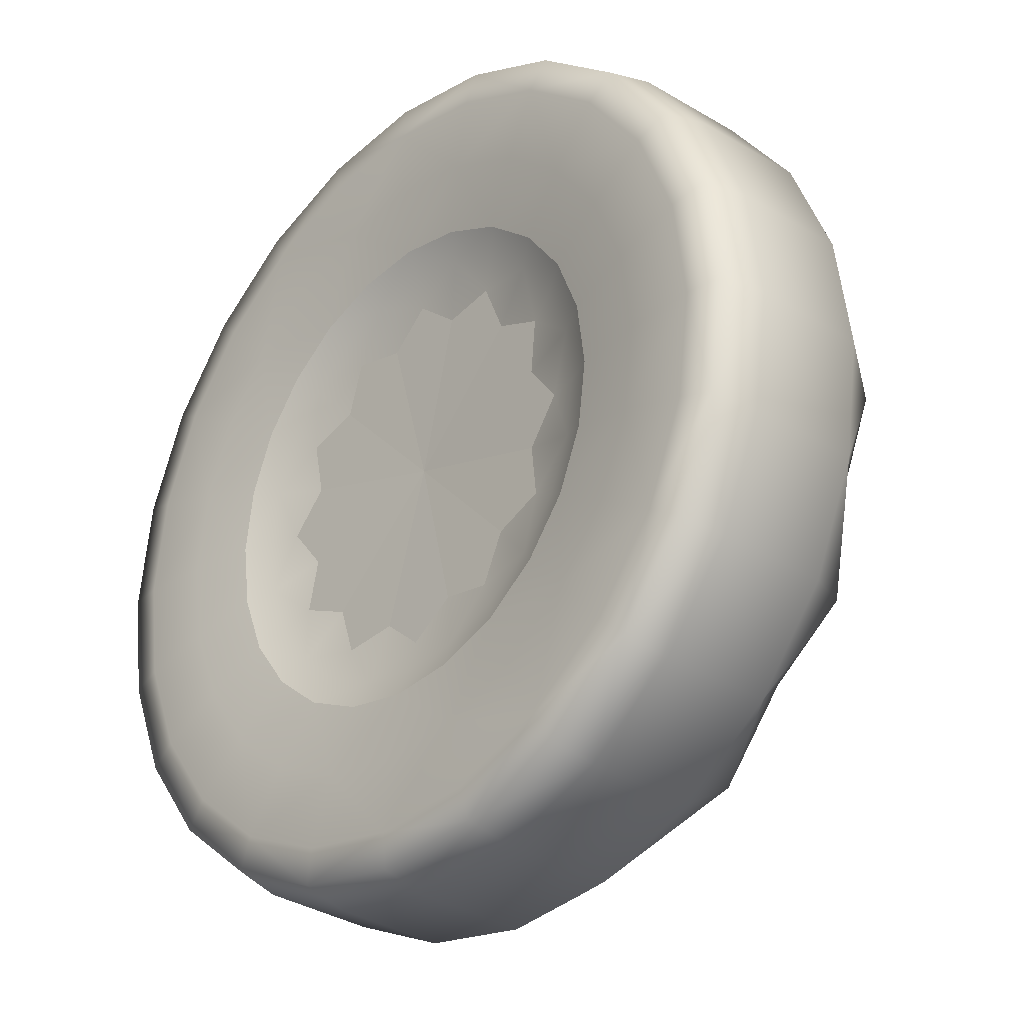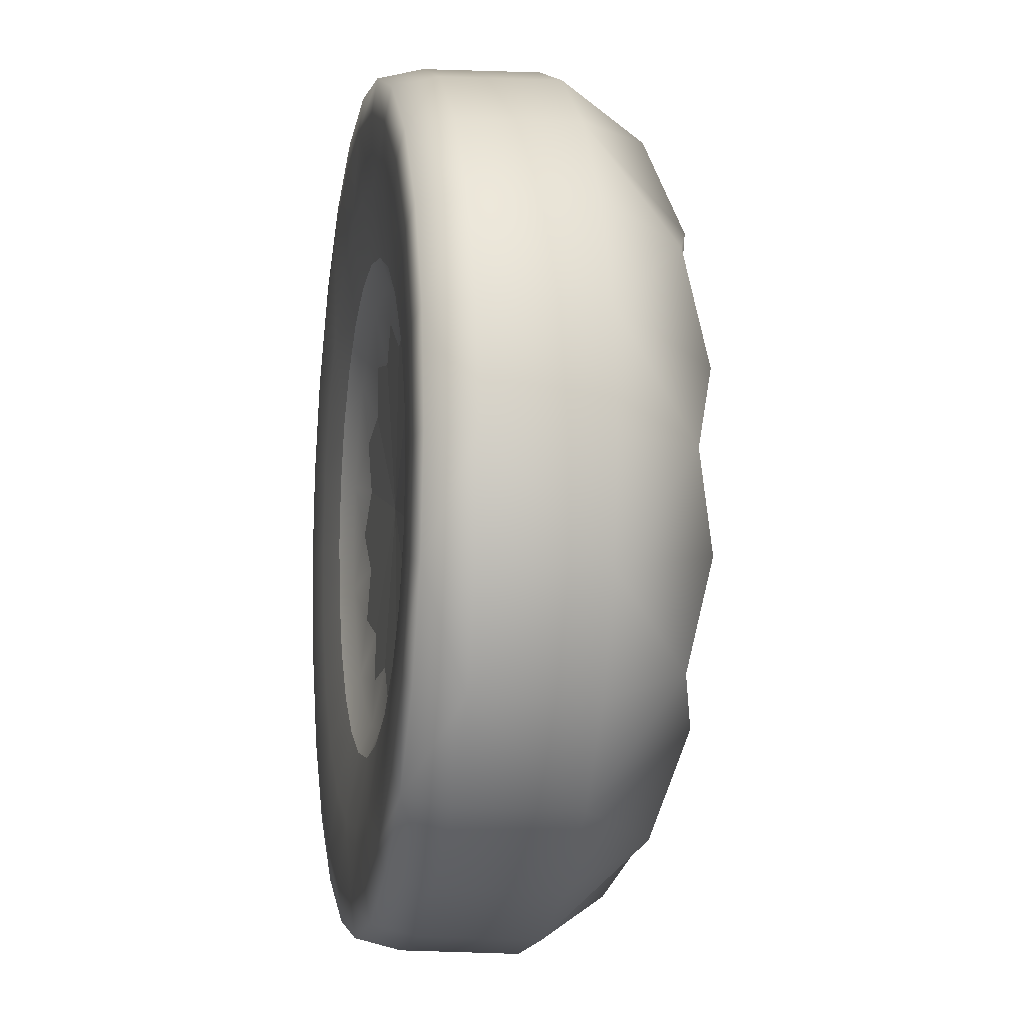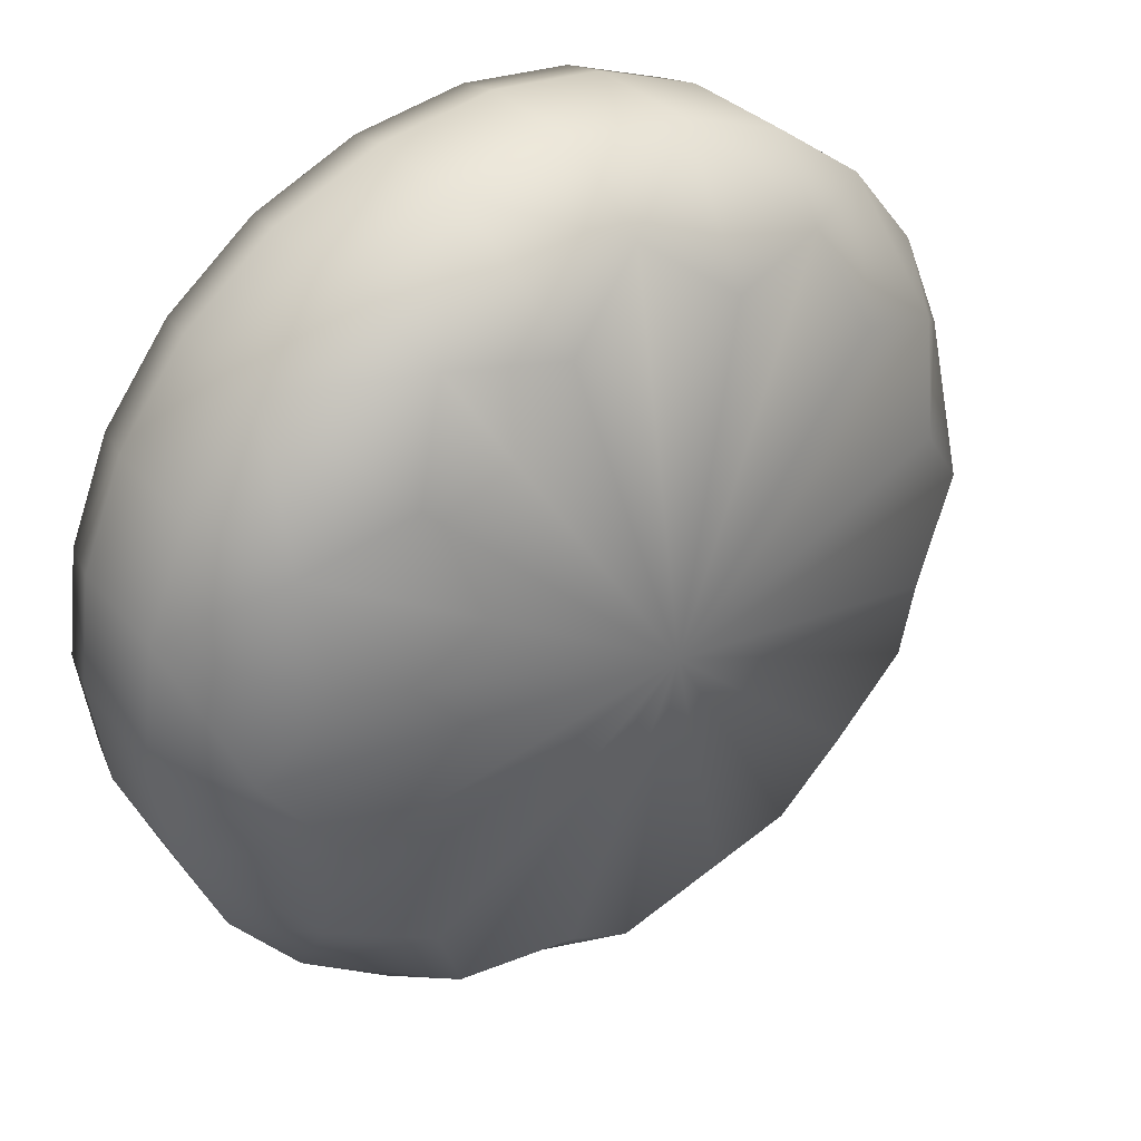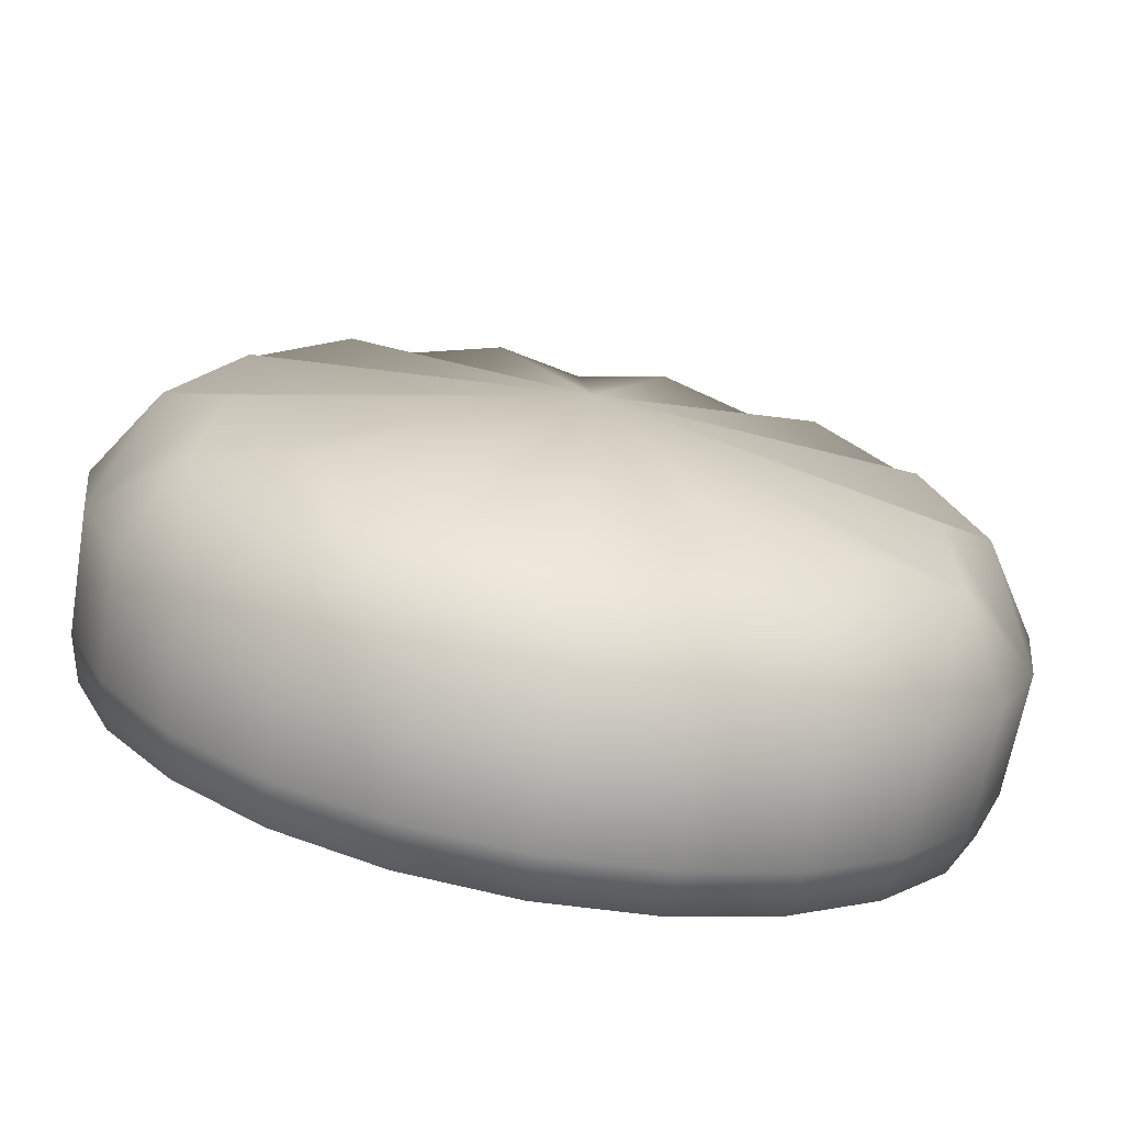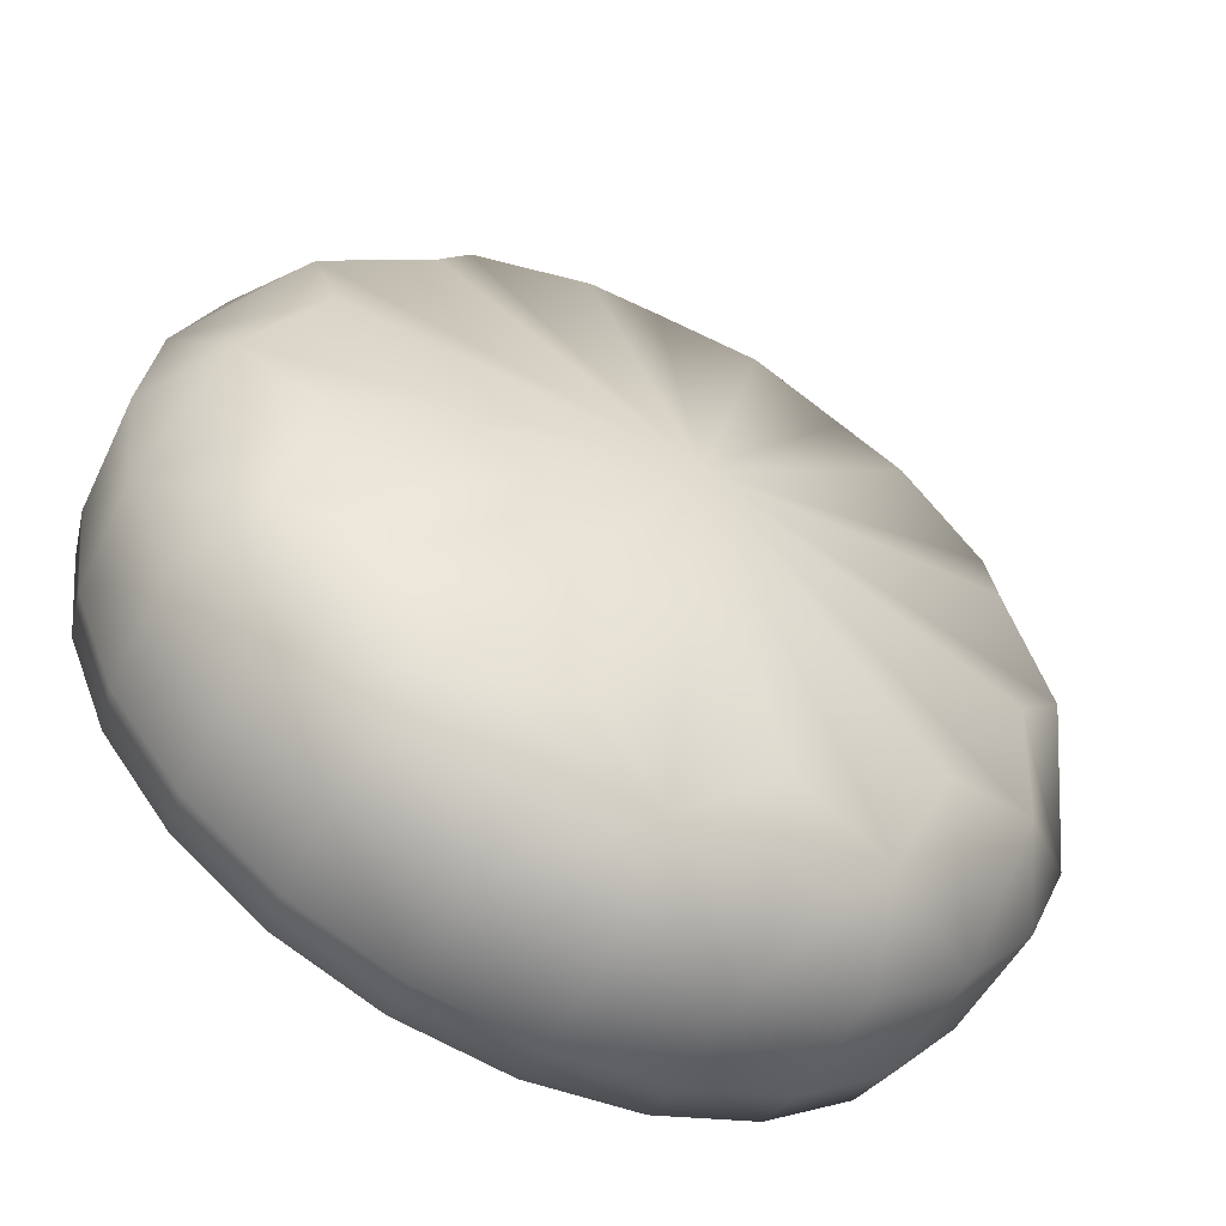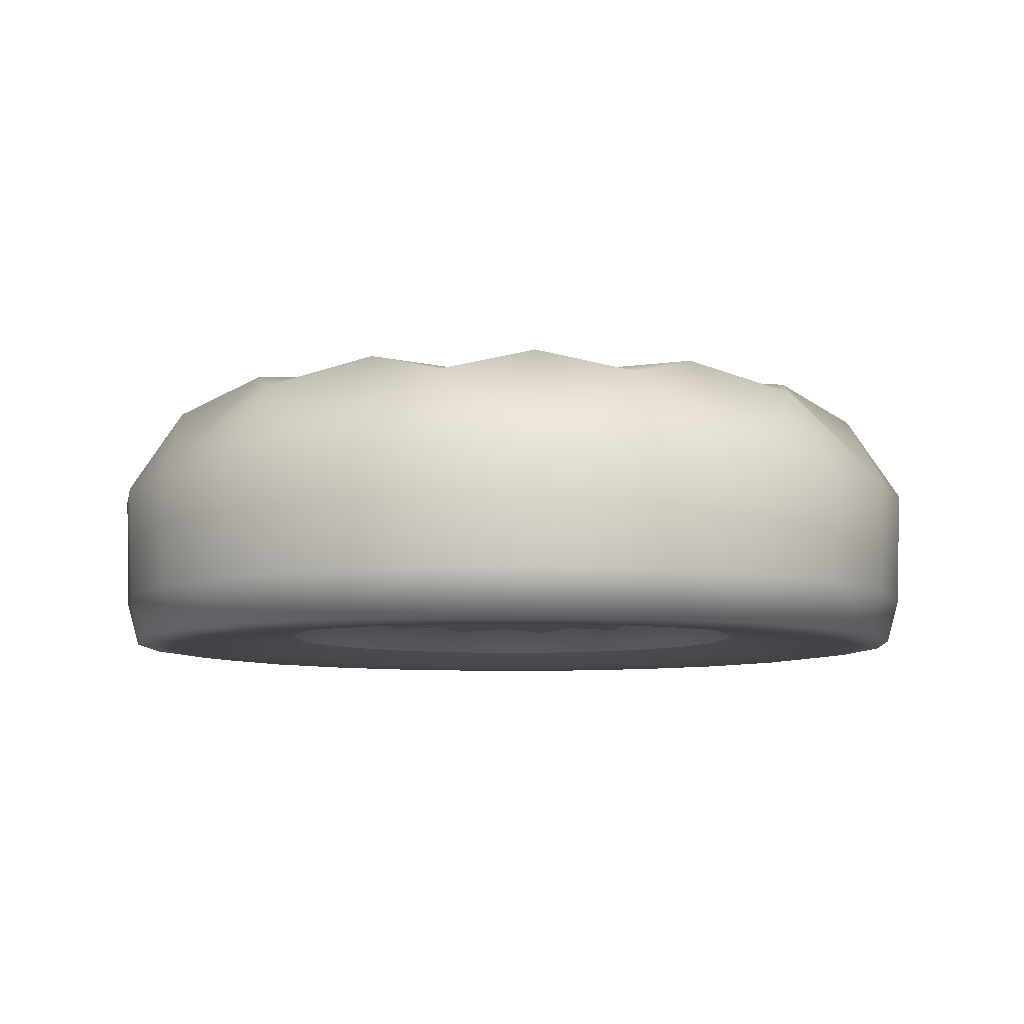
<metadata>
{"format":"obj","ext":"obj","renderer":"f3d","projection":"perspective","resolution":1024,"background":"white","views":[{"elev":-29.2,"azim":46.5,"up":"+Z"},{"elev":-8.9,"azim":79.2,"up":"+Z"},{"elev":36.8,"azim":144.0,"up":"+Z"},{"elev":-73.6,"azim":169.6,"up":"+Z"},{"elev":-56.4,"azim":152.7,"up":"+Z"},{"elev":-7.7,"azim":70.9,"up":"+Y"}]}
</metadata>
<code>
o TyreBL_Plane.007
v -0.4533 0.008879 0.1214
v 0 -0.1248 -0
v -0.1214 0.008879 0.4533
v 0.1214 0.008879 0.4533
v 0 0.1726 -0
v 0.4533 0.008879 0.1214
v 0.3318 0.008879 0.3318
v -0.3318 0.008879 -0.3318
v -0.1214 0.008879 -0.4533
v 0.4533 0.008879 -0.1215
v -0.4533 0.008879 -0.1214
v 0.3318 0.008879 -0.3318
v -0.3318 0.008879 0.3318
v 0.1214 0.008879 -0.4533
v -0.1171 -0.1638 0.4369
v -0.3199 -0.1638 0.3199
v -0.4369 -0.1638 0.1171
v -0.4369 -0.1638 -0.1171
v -0.3199 -0.1638 -0.3199
v -0.1171 -0.1638 -0.4369
v 0.1171 -0.1638 -0.4369
v 0.3199 -0.1638 -0.3199
v 0.4369 -0.1638 -0.1171
v 0.4369 -0.1638 0.1171
v 0.3199 -0.1638 0.3199
v 0.1171 -0.1638 0.4369
v -0.08797 -0.1636 0.3283
v -0.2403 -0.1636 0.2403
v -0.3283 -0.1636 0.08797
v -0.3283 -0.1636 -0.08797
v -0.2403 -0.1636 -0.2403
v -0.08797 -0.1636 -0.3283
v 0.08797 -0.1636 -0.3283
v 0.2403 -0.1636 -0.2403
v 0.3283 -0.1636 -0.08797
v 0.3283 -0.1636 0.08797
v 0.2403 -0.1636 0.2403
v 0.08797 -0.1636 0.3283
v -0.06095 -0.1396 0.2275
v -0.1665 -0.1396 0.1665
v -0.2275 -0.1396 0.06095
v -0.2275 -0.1396 -0.06095
v -0.1665 -0.1396 -0.1665
v -0.06095 -0.1396 -0.2275
v 0.06095 -0.1396 -0.2275
v 0.1665 -0.1396 -0.1665
v 0.2275 -0.1396 -0.06095
v 0.2275 -0.1396 0.06095
v 0.1665 -0.1396 0.1665
v 0.06095 -0.1396 0.2275
v -0.4066 0.008879 0.2348
v -0.3399 0.1317 0.09109
v -0.4695 0.008879 0
v -0.4492 -0.1162 0.1204
v -0.1218 -0.1285 0.1218
v -0.1663 -0.1285 0.04457
v -0.1663 -0.1285 -0.04457
v -0.1218 -0.1285 -0.1218
v -0.04457 -0.1285 -0.1663
v 0.04457 -0.1285 -0.1663
v 0.1218 -0.1285 -0.1218
v 0.1663 -0.1285 -0.04457
v 0.1663 -0.1285 0.04457
v 0.1218 -0.1285 0.1218
v 0.04457 -0.1285 0.1663
v -0.04457 -0.1285 0.1663
v 0 0.008879 0.4695
v -0.09109 0.1317 0.3399
v -0.2348 0.008879 0.4066
v -0.1204 -0.1162 0.4492
v 0.2348 0.008879 0.4066
v 0.09109 0.1317 0.3399
v 0.1204 -0.1162 0.4492
v 0.2489 0.1317 0.2489
v 0.3399 0.1317 0.09109
v 0.3399 0.1317 -0.09109
v 0.2489 0.1317 -0.2489
v 0.09109 0.1317 -0.3399
v -0.09109 0.1317 -0.3399
v -0.2489 0.1317 -0.2489
v -0.3399 0.1317 -0.09109
v -0.2489 0.1317 0.2489
v 0.4695 0.008879 -0
v 0.4066 0.008879 0.2348
v 0.4492 -0.1162 0.1204
v 0.3288 -0.1162 0.3288
v -0.4066 0.008879 -0.2348
v -0.2348 0.008879 -0.4066
v -0.3288 -0.1162 -0.3288
v -0 0.008879 -0.4695
v -0.1204 -0.1162 -0.4492
v 0.4066 0.008879 -0.2348
v 0.4492 -0.1162 -0.1204
v -0.4492 -0.1162 -0.1204
v 0.2348 0.008879 -0.4066
v 0.3288 -0.1162 -0.3288
v -0.3288 -0.1162 0.3288
v 0.1204 -0.1162 -0.4492
v 0 -0.1638 0.4526
v -0.2263 -0.1638 0.392
v -0.1076 -0.1681 0.4016
v -0.392 -0.1638 0.2263
v -0.294 -0.1681 0.294
v -0.4526 -0.1638 0
v -0.4016 -0.1681 0.1076
v -0.392 -0.1638 -0.2263
v -0.4016 -0.1681 -0.1076
v -0.2263 -0.1638 -0.392
v -0.294 -0.1681 -0.294
v -0 -0.1638 -0.4526
v -0.1076 -0.1681 -0.4016
v 0.2263 -0.1638 -0.392
v 0.1076 -0.1681 -0.4016
v 0.392 -0.1638 -0.2263
v 0.294 -0.1681 -0.294
v 0.4526 -0.1638 -0
v 0.4016 -0.1681 -0.1076
v 0.392 -0.1638 0.2263
v 0.4016 -0.1681 0.1076
v 0.2263 -0.1638 0.392
v 0.294 -0.1681 0.294
v 0.1076 -0.1681 0.4016
v 0 -0.1636 0.3401
v -0.17 -0.1636 0.2945
v -0.06885 -0.153 0.2569
v -0.2945 -0.1636 0.17
v -0.1881 -0.153 0.1881
v -0.3401 -0.1636 0
v -0.2569 -0.153 0.06885
v -0.2945 -0.1636 -0.17
v -0.2569 -0.153 -0.06885
v -0.17 -0.1636 -0.2945
v -0.1881 -0.153 -0.1881
v -0 -0.1636 -0.3401
v -0.06885 -0.153 -0.2569
v 0.17 -0.1636 -0.2945
v 0.06885 -0.153 -0.2569
v 0.2945 -0.1636 -0.17
v 0.1881 -0.153 -0.1881
v 0.3401 -0.1636 -0
v 0.2569 -0.153 -0.06885
v 0.2945 -0.1636 0.17
v 0.2569 -0.153 0.06885
v 0.17 -0.1636 0.2945
v 0.1881 -0.153 0.1881
v 0.06885 -0.153 0.2569
v 0 -0.1396 0.2356
v -0.1178 -0.1396 0.2041
v -0.2041 -0.1396 0.1178
v -0.2356 -0.1396 0
v -0.2041 -0.1396 -0.1178
v -0.1178 -0.1396 -0.2041
v -0 -0.1396 -0.2356
v 0.1178 -0.1396 -0.2041
v 0.2041 -0.1396 -0.1178
v 0.2356 -0.1396 -0
v 0.2041 -0.1396 0.1178
v 0.1178 -0.1396 0.2041
v 0.2051 0.09985 0.3552
v 0.3552 0.09985 0.2051
v 0.4101 0.09985 -0
v 0.3552 0.09985 -0.2051
v 0.2051 0.09985 -0.3552
v -0 0.09985 -0.4101
v -0.2051 0.09985 -0.3552
v -0.3552 0.09985 -0.2051
v -0.4101 0.09985 0
v -0.3552 0.09985 0.2051
v -0.2051 0.09985 0.3552
v 0 0.09985 0.4101
v 0.101 -0.1314 0.175
v 0.175 -0.1314 0.101
v 0.202 -0.1314 -0
v 0.175 -0.1314 -0.101
v 0.101 -0.1314 -0.175
v -0 -0.1314 -0.202
v -0.101 -0.1314 -0.175
v -0.175 -0.1314 -0.101
v -0.202 -0.1314 0
v -0.175 -0.1314 0.101
v -0.101 -0.1314 0.175
v 0 -0.1314 0.202
v -0.2326 -0.1162 0.403
v 0 -0.1162 0.4653
v -0.403 -0.1162 0.2326
v -0.4653 -0.1162 0
v -0.403 -0.1162 -0.2326
v -0.2326 -0.1162 -0.403
v -0 -0.1162 -0.4653
v 0.2326 -0.1162 -0.403
v 0.403 -0.1162 -0.2326
v 0.4653 -0.1162 -0
v 0.403 -0.1162 0.2326
v 0.2326 -0.1162 0.403
v -0.208 -0.1681 0.3603
v 0 -0.1681 0.416
v -0.3603 -0.1681 0.208
v -0.416 -0.1681 0
v -0.3603 -0.1681 -0.208
v -0.208 -0.1681 -0.3603
v -0 -0.1681 -0.416
v 0.208 -0.1681 -0.3603
v 0.3603 -0.1681 -0.208
v 0.416 -0.1681 -0
v 0.3603 -0.1681 0.208
v 0.208 -0.1681 0.3603
v -0.1331 -0.153 0.2305
v 0 -0.153 0.2662
v -0.2305 -0.153 0.1331
v -0.2662 -0.153 0
v -0.2305 -0.153 -0.1331
v -0.1331 -0.153 -0.2305
v -0 -0.153 -0.2662
v 0.1331 -0.153 -0.2305
v 0.2305 -0.153 -0.1331
v 0.2662 -0.153 -0
v 0.2305 -0.153 0.1331
v 0.1331 -0.153 0.2305
f 2 66 181 55
f 2 55 180 56
f 2 56 179 57
f 2 57 178 58
f 2 58 177 59
f 2 59 176 60
f 2 60 175 61
f 2 61 174 62
f 2 62 173 63
f 2 63 172 64
f 2 64 171 65
f 2 65 182 66
f 1 54 185 51
f 1 51 168 52
f 1 52 167 53
f 1 53 186 54
f 3 70 184 67
f 3 67 170 68
f 3 68 169 69
f 3 69 183 70
f 4 73 194 71
f 4 71 159 72
f 4 72 170 67
f 4 67 184 73
f 5 82 169 68
f 5 68 170 72
f 5 72 159 74
f 5 74 160 75
f 5 75 161 76
f 5 76 162 77
f 5 77 163 78
f 5 78 164 79
f 5 79 165 80
f 5 80 166 81
f 5 81 167 52
f 5 52 168 82
f 6 85 192 83
f 6 83 161 75
f 6 75 160 84
f 6 84 193 85
f 7 86 193 84
f 7 84 160 74
f 7 74 159 71
f 7 71 194 86
f 8 89 187 87
f 8 87 166 80
f 8 80 165 88
f 8 88 188 89
f 9 91 188 88
f 9 88 165 79
f 9 79 164 90
f 9 90 189 91
f 10 93 191 92
f 10 92 162 76
f 10 76 161 83
f 10 83 192 93
f 11 94 186 53
f 11 53 167 81
f 11 81 166 87
f 11 87 187 94
f 12 96 190 95
f 12 95 163 77
f 12 77 162 92
f 12 92 191 96
f 13 97 183 69
f 13 69 169 82
f 13 82 168 51
f 13 51 185 97
f 14 98 189 90
f 14 90 164 78
f 14 78 163 95
f 14 95 190 98
f 15 101 196 99
f 15 99 184 70
f 15 70 183 100
f 15 100 195 101
f 16 103 195 100
f 16 100 183 97
f 16 97 185 102
f 16 102 197 103
f 17 105 197 102
f 17 102 185 54
f 17 54 186 104
f 17 104 198 105
f 18 107 198 104
f 18 104 186 94
f 18 94 187 106
f 18 106 199 107
f 19 109 199 106
f 19 106 187 89
f 19 89 188 108
f 19 108 200 109
f 20 111 200 108
f 20 108 188 91
f 20 91 189 110
f 20 110 201 111
f 21 113 201 110
f 21 110 189 98
f 21 98 190 112
f 21 112 202 113
f 22 115 202 112
f 22 112 190 96
f 22 96 191 114
f 22 114 203 115
f 23 117 203 114
f 23 114 191 93
f 23 93 192 116
f 23 116 204 117
f 24 119 204 116
f 24 116 192 85
f 24 85 193 118
f 24 118 205 119
f 25 121 205 118
f 25 118 193 86
f 25 86 194 120
f 25 120 206 121
f 26 122 206 120
f 26 120 194 73
f 26 73 184 99
f 26 99 196 122
f 27 125 208 123
f 27 123 196 101
f 27 101 195 124
f 27 124 207 125
f 28 127 207 124
f 28 124 195 103
f 28 103 197 126
f 28 126 209 127
f 29 129 209 126
f 29 126 197 105
f 29 105 198 128
f 29 128 210 129
f 30 131 210 128
f 30 128 198 107
f 30 107 199 130
f 30 130 211 131
f 31 133 211 130
f 31 130 199 109
f 31 109 200 132
f 31 132 212 133
f 32 135 212 132
f 32 132 200 111
f 32 111 201 134
f 32 134 213 135
f 33 137 213 134
f 33 134 201 113
f 33 113 202 136
f 33 136 214 137
f 34 139 214 136
f 34 136 202 115
f 34 115 203 138
f 34 138 215 139
f 35 141 215 138
f 35 138 203 117
f 35 117 204 140
f 35 140 216 141
f 36 143 216 140
f 36 140 204 119
f 36 119 205 142
f 36 142 217 143
f 37 145 217 142
f 37 142 205 121
f 37 121 206 144
f 37 144 218 145
f 38 146 218 144
f 38 144 206 122
f 38 122 196 123
f 38 123 208 146
f 39 66 182 147
f 39 147 208 125
f 39 125 207 148
f 39 148 181 66
f 40 55 181 148
f 40 148 207 127
f 40 127 209 149
f 40 149 180 55
f 41 56 180 149
f 41 149 209 129
f 41 129 210 150
f 41 150 179 56
f 42 57 179 150
f 42 150 210 131
f 42 131 211 151
f 42 151 178 57
f 43 58 178 151
f 43 151 211 133
f 43 133 212 152
f 43 152 177 58
f 44 59 177 152
f 44 152 212 135
f 44 135 213 153
f 44 153 176 59
f 45 60 176 153
f 45 153 213 137
f 45 137 214 154
f 45 154 175 60
f 46 61 175 154
f 46 154 214 139
f 46 139 215 155
f 46 155 174 61
f 47 62 174 155
f 47 155 215 141
f 47 141 216 156
f 47 156 173 62
f 48 63 173 156
f 48 156 216 143
f 48 143 217 157
f 48 157 172 63
f 49 64 172 157
f 49 157 217 145
f 49 145 218 158
f 49 158 171 64
f 50 65 171 158
f 50 158 218 146
f 50 146 208 147
f 50 147 182 65

</code>
